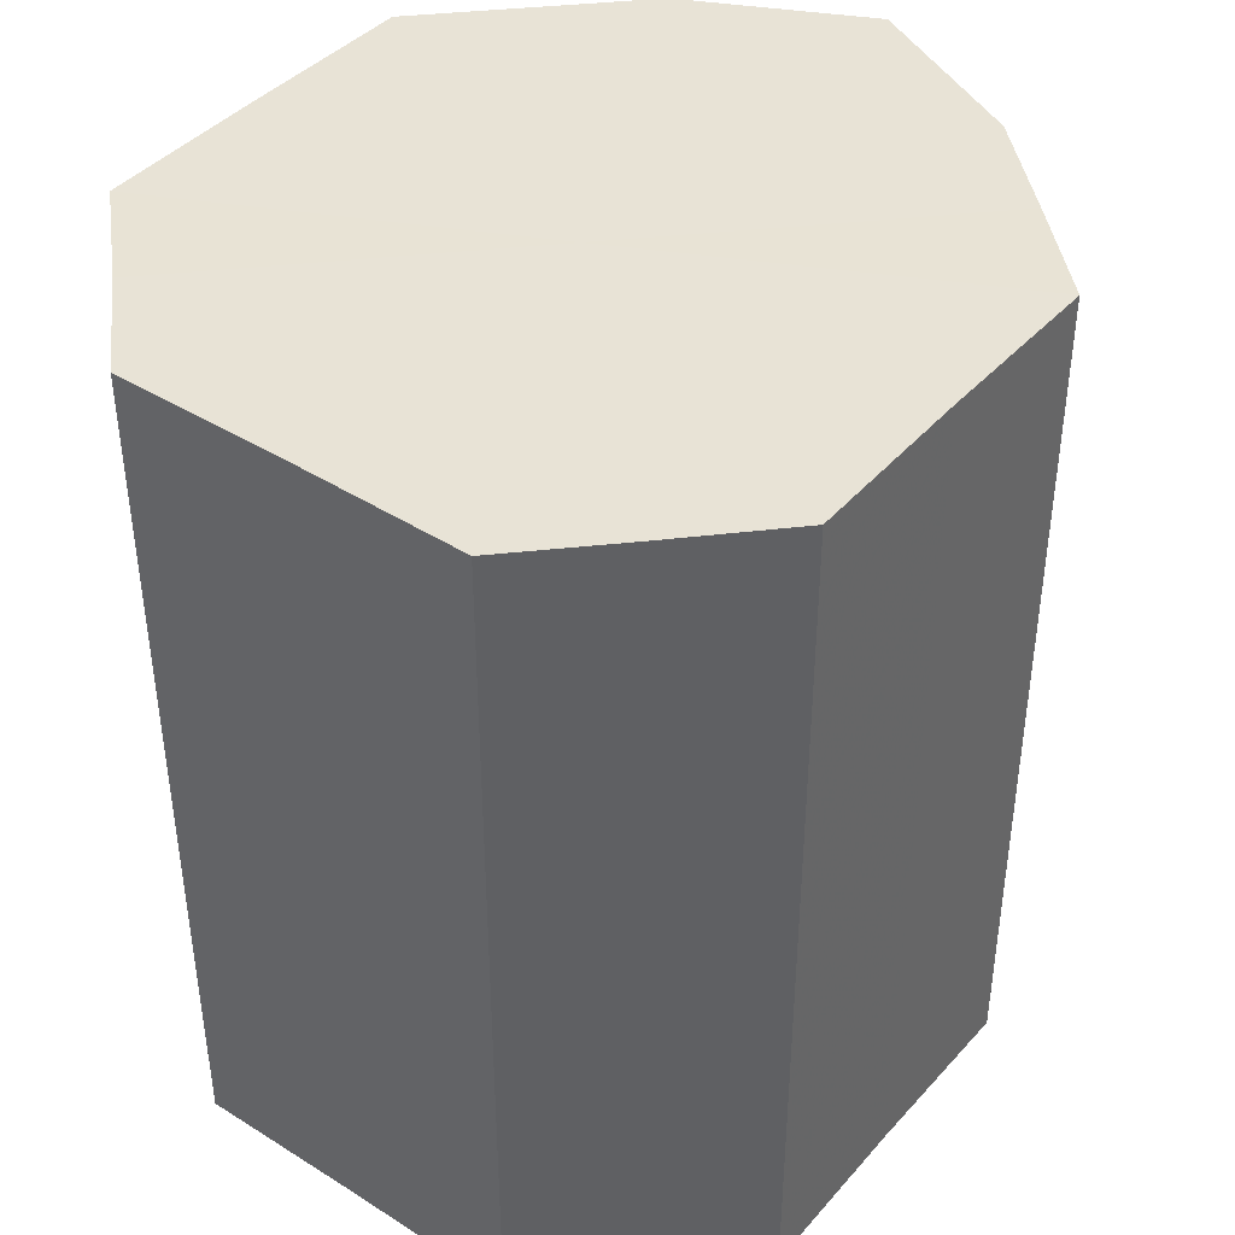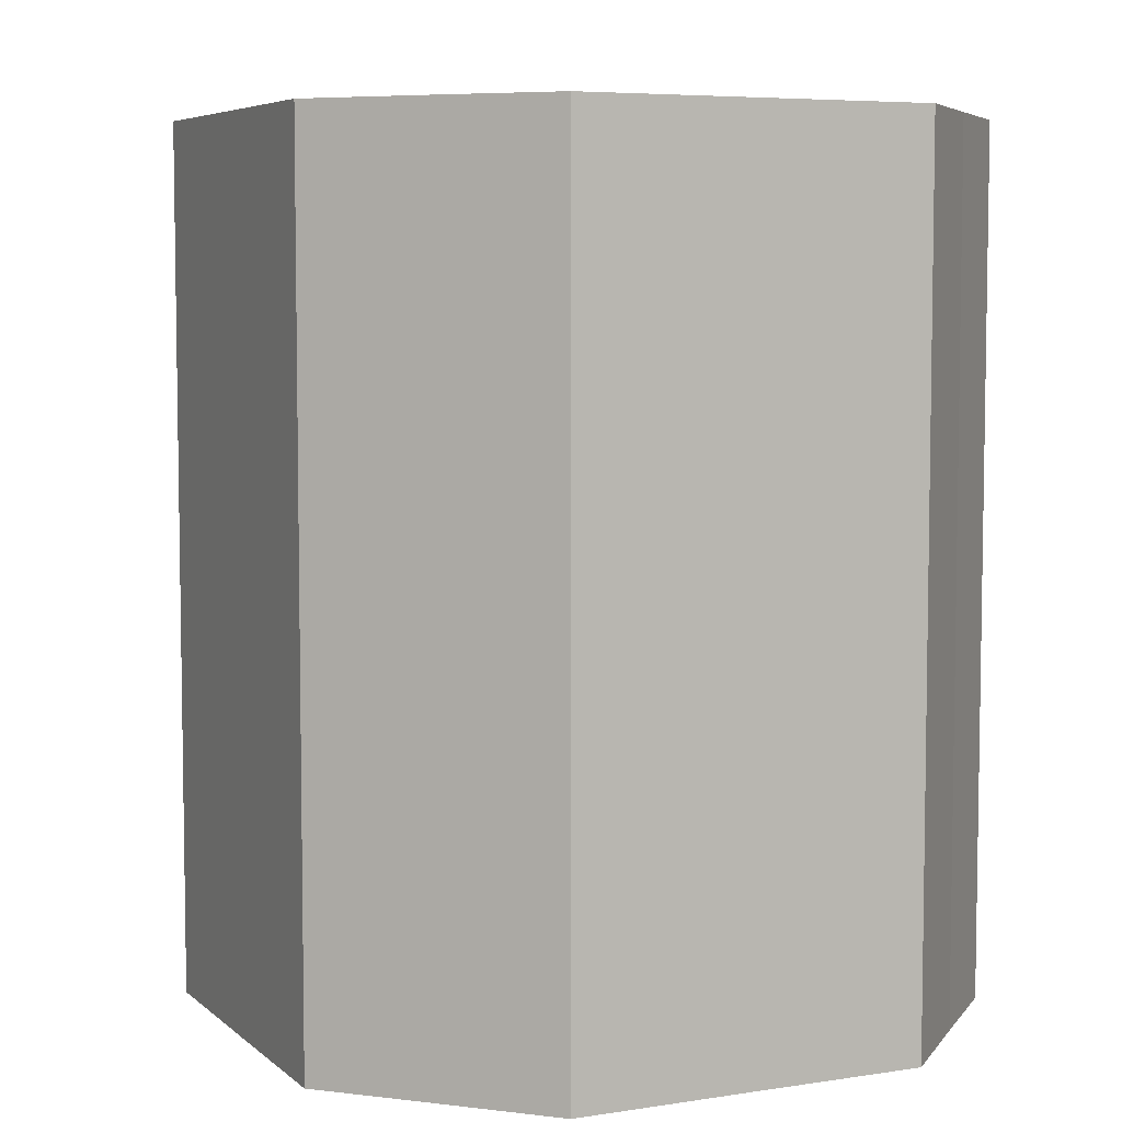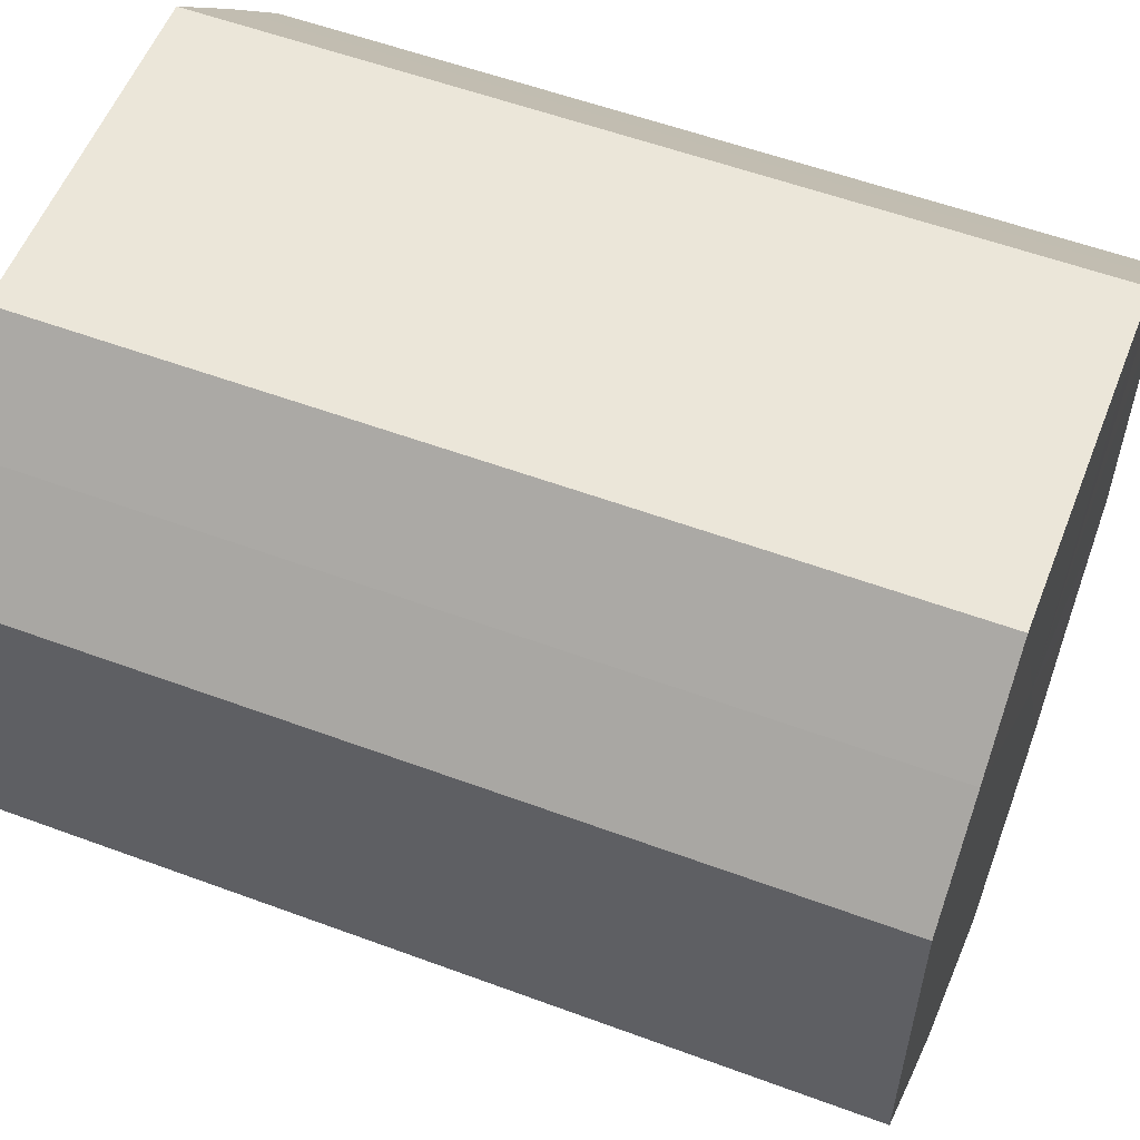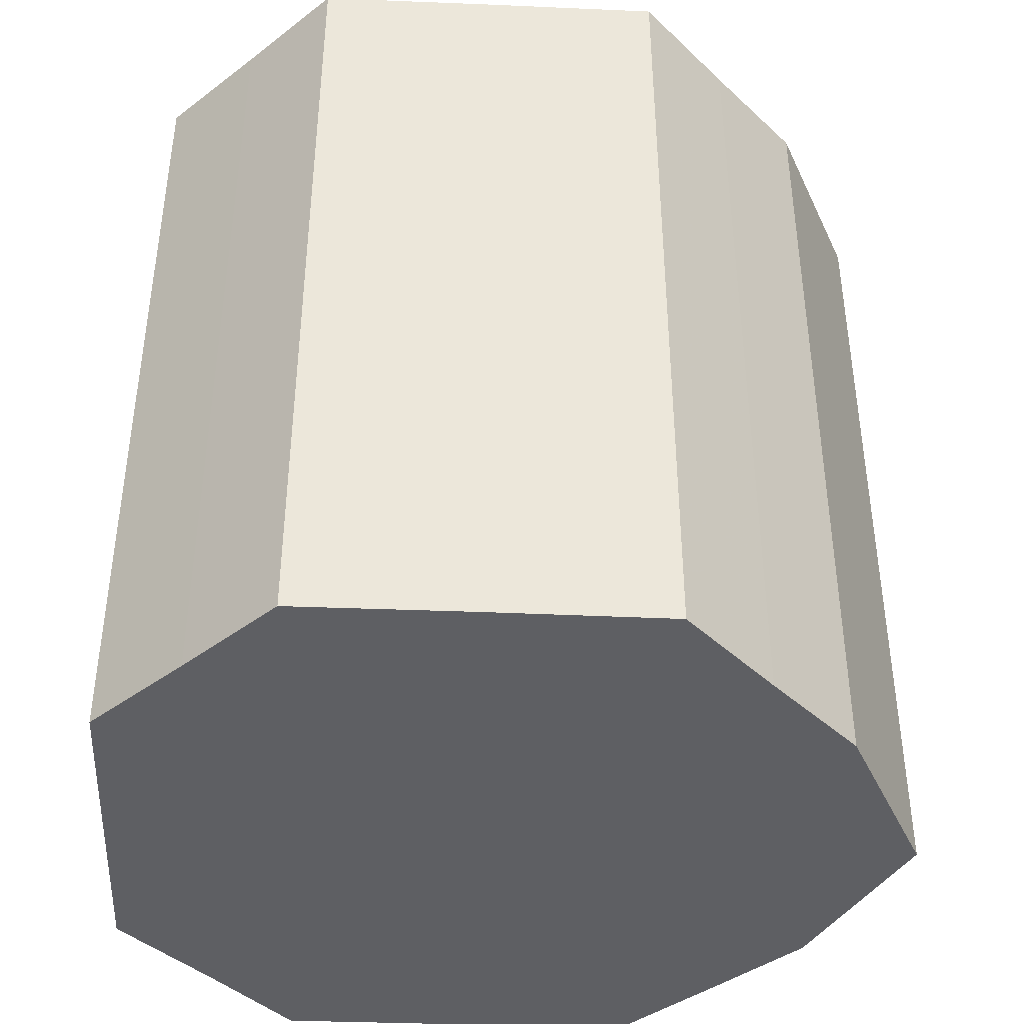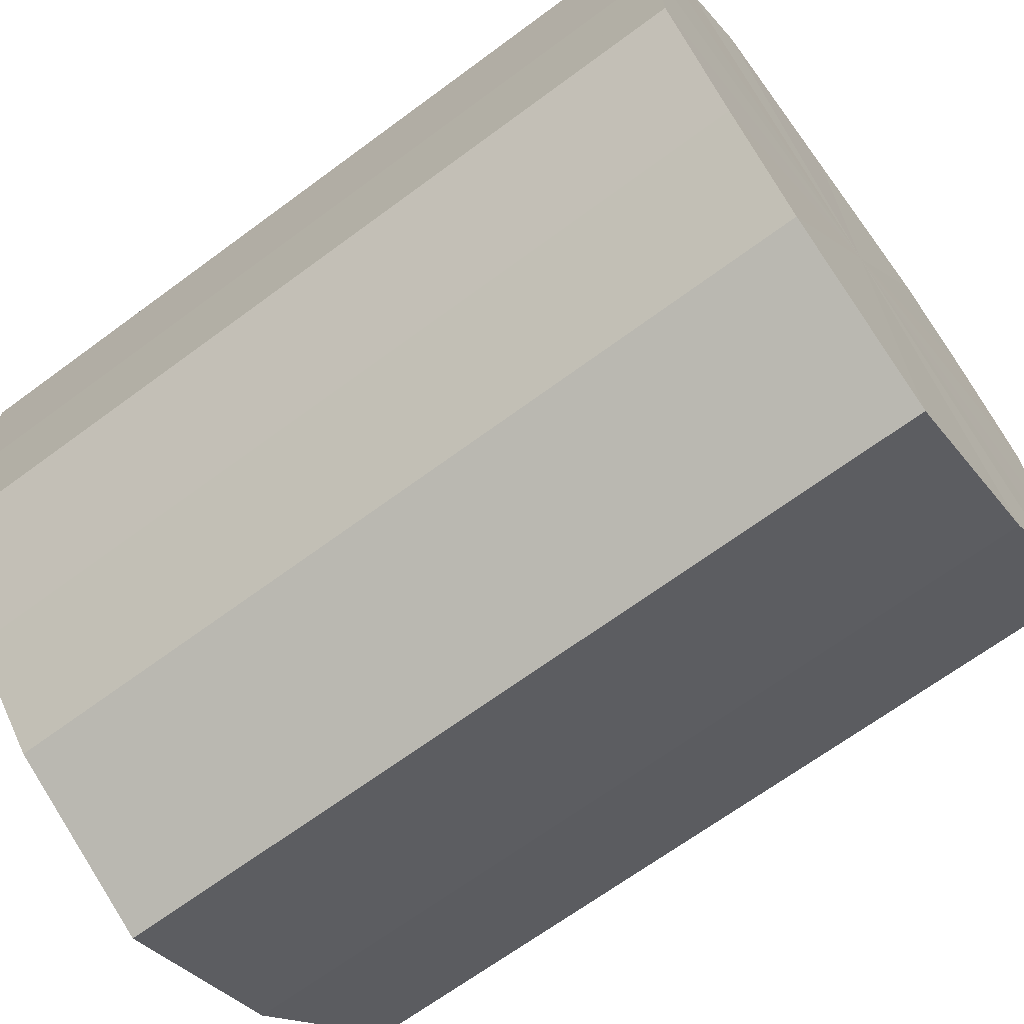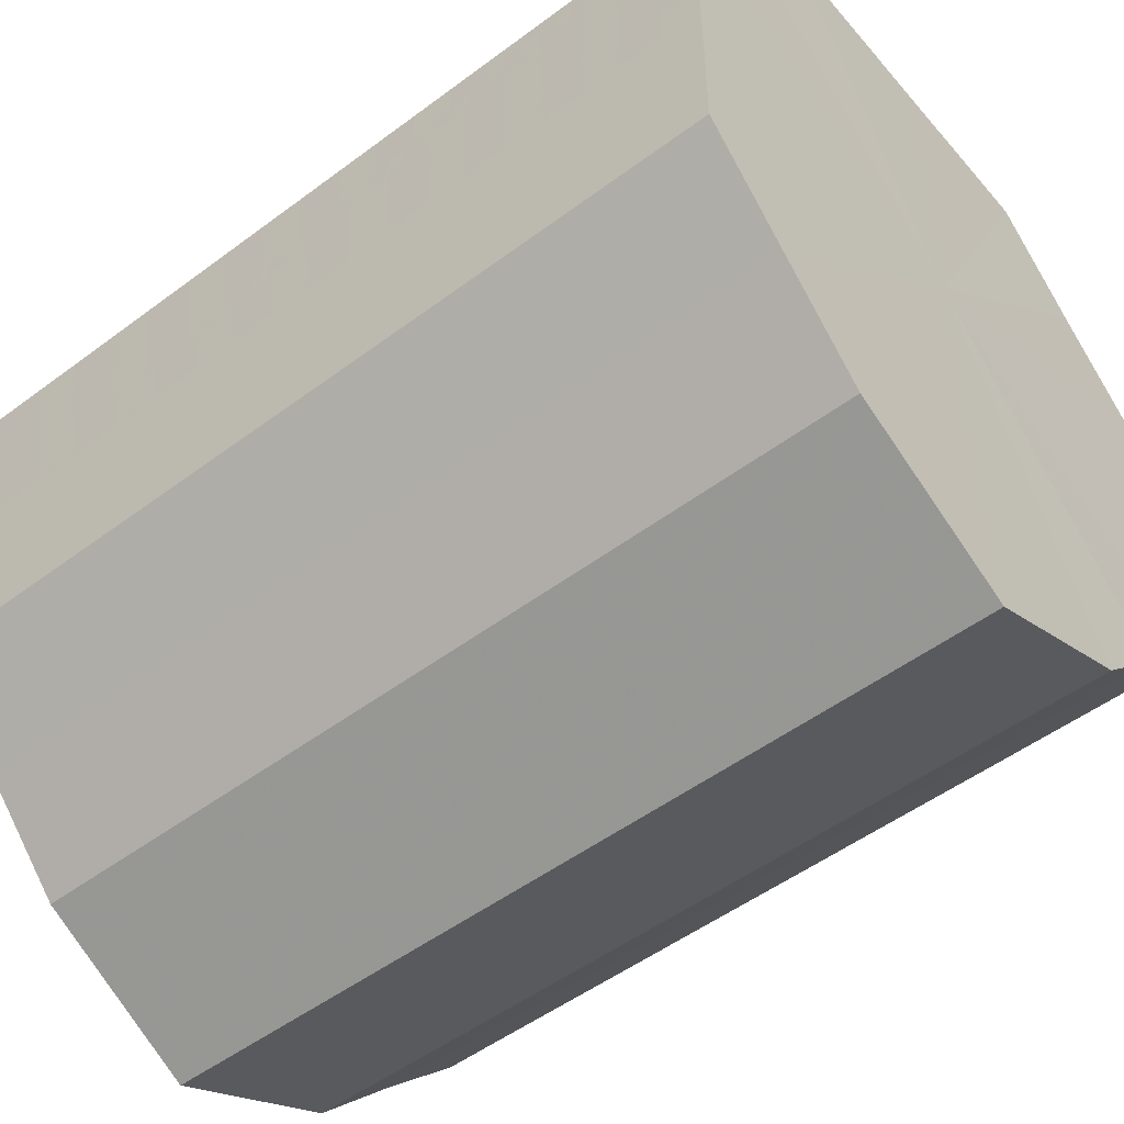
<metadata>
{"format":"obj","ext":"obj","renderer":"f3d","projection":"perspective","resolution":1024,"background":"white","views":[{"elev":41.5,"azim":-142.7,"up":"+Z"},{"elev":6.0,"azim":154.9,"up":"+Z"},{"elev":56.3,"azim":111.2,"up":"+Y"},{"elev":-41.6,"azim":-93.0,"up":"+Z"},{"elev":-67.6,"azim":126.6,"up":"+Y"},{"elev":-51.5,"azim":129.0,"up":"+Y"}]}
</metadata>
<code>
o 27861
v 2242 1866 7.307
v 2242 1866 7.307
v 2242 1866 7.405
v 2242 1866 7.307
v 2242 1866 7.405
v 2242 1866 7.307
v 2242 1866 7.405
v 2242 1866 7.307
v 2242 1866 7.405
v 2242 1866 7.307
v 2242 1866 7.405
v 2242 1866 7.307
v 2242 1866 7.405
v 2242 1866 7.307
v 2242 1866 7.405
v 2242 1866 7.307
v 2242 1866 7.405
v 2242 1866 7.307
v 2242 1866 7.405
v 2242 1866 7.307
v 2242 1866 7.405
v 2242 1866 7.307
v 2242 1866 7.405
v 2242 1866 7.307
v 2242 1866 7.405
v 2242 1866 7.307
v 2242 1866 7.405
v 2242 1866 7.307
v 2242 1866 7.405
v 2242 1866 7.307
v 2242 1866 7.405
v 2242 1866 7.405
v 2242 1866 7.405
v 2242 1866 7.307
v 2242 1866 7.405
v 2242 1866 7.307
v 2242 1866 7.405
v 2242 1866 7.405
v 2242 1866 7.307
v 2242 1866 7.405
v 2242 1866 7.307
v 2242 1866 7.307
v 2242 1866 7.405
v 2242 1866 7.405
v 2242 1866 7.307
v 2242 1866 7.405
v 2242 1866 7.307
v 2242 1866 7.307
v 2242 1866 7.405
v 2242 1866 7.405
v 2242 1866 7.307
v 2242 1866 7.405
v 2242 1866 7.307
v 2242 1866 7.307
v 2242 1866 7.405
v 2242 1866 7.405
v 2242 1866 7.307
v 2242 1866 7.405
v 2242 1866 7.307
v 2242 1866 7.307
v 2242 1866 7.405
v 2242 1866 7.405
v 2242 1866 7.307
v 2242 1866 7.307
v 2242 1866 7.307
v 2242 1866 7.307
v 2242 1866 7.307
v 2242 1866 7.307
v 2242 1866 7.307
v 2242 1866 7.307
v 2242 1866 7.307
v 2242 1866 7.307
v 2242 1866 7.307
v 2242 1866 7.307
v 2242 1866 7.307
v 2242 1866 7.307
v 2242 1866 7.307
v 2242 1866 7.307
v 2242 1866 7.307
v 2242 1866 7.307
v 2242 1866 7.307
v 2242 1866 7.405
v 2242 1866 7.405
v 2242 1866 7.405
v 2242 1866 7.405
v 2242 1866 7.405
v 2242 1866 7.405
v 2242 1866 7.405
v 2242 1866 7.405
v 2242 1866 7.405
v 2242 1866 7.405
v 2242 1866 7.405
v 2242 1866 7.405
v 2242 1866 7.405
v 2242 1866 7.405
v 2242 1866 7.405
v 2242 1866 7.405
v 2242 1866 7.405
f 1 2 3
f 2 4 5
f 6 1 7
f 4 8 9
f 10 6 11
f 8 12 13
f 14 10 15
f 12 16 17
f 18 14 19
f 16 20 21
f 22 18 23
f 20 24 25
f 26 22 27
f 24 28 29
f 30 26 31
f 28 30 32
f 33 34 35
f 35 36 37
f 38 39 33
f 40 41 38
f 37 42 43
f 44 45 40
f 46 47 44
f 43 48 49
f 50 51 46
f 52 53 50
f 49 54 55
f 56 57 52
f 58 59 56
f 55 60 61
f 62 63 58
f 61 64 62
f 65 66 67
f 65 68 66
f 65 67 69
f 65 70 68
f 65 69 71
f 65 72 70
f 65 71 73
f 65 74 72
f 65 73 75
f 65 76 74
f 65 75 77
f 65 78 76
f 65 77 79
f 65 80 78
f 65 79 81
f 65 81 80
f 82 83 84
f 82 85 83
f 82 84 86
f 82 87 85
f 82 86 88
f 82 89 87
f 82 88 90
f 82 91 89
f 82 90 92
f 82 93 91
f 82 92 94
f 82 95 93
f 82 94 96
f 82 97 95
f 82 96 98
f 82 98 97

</code>
